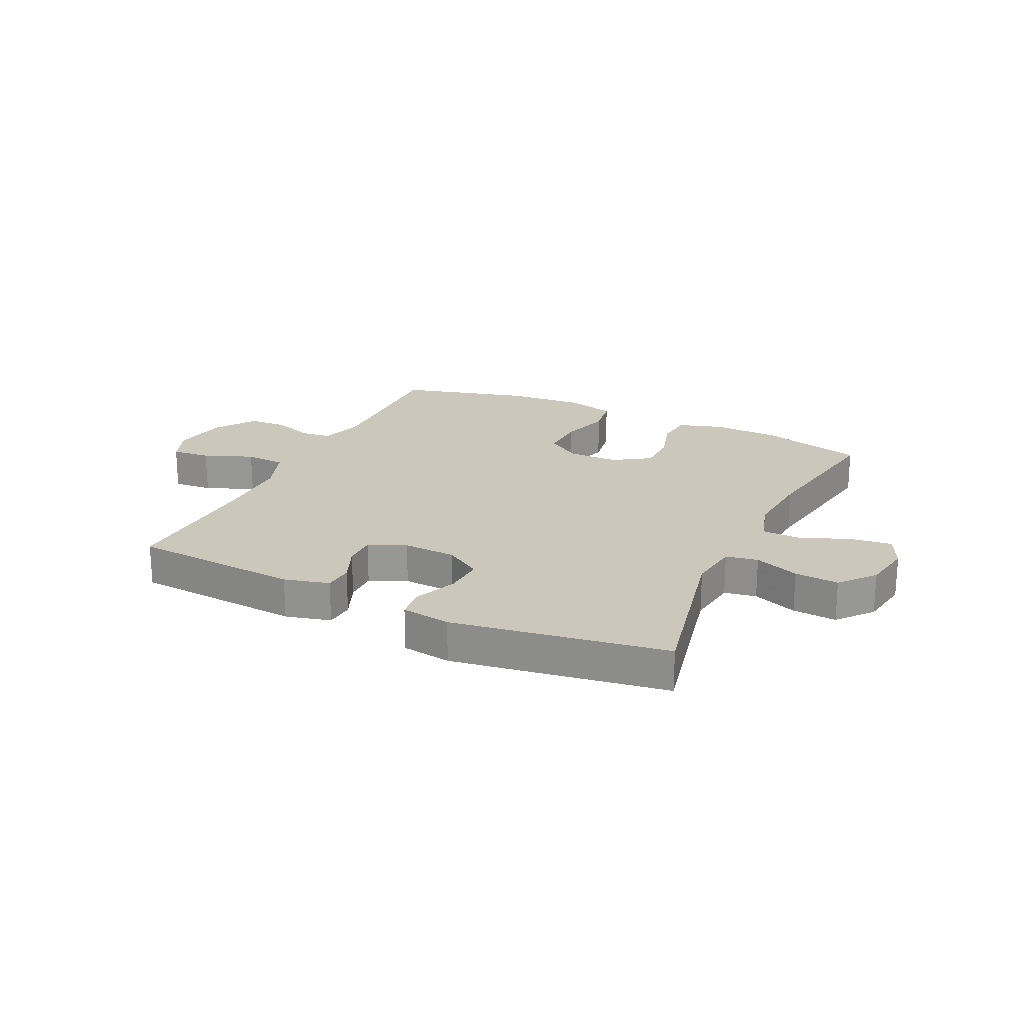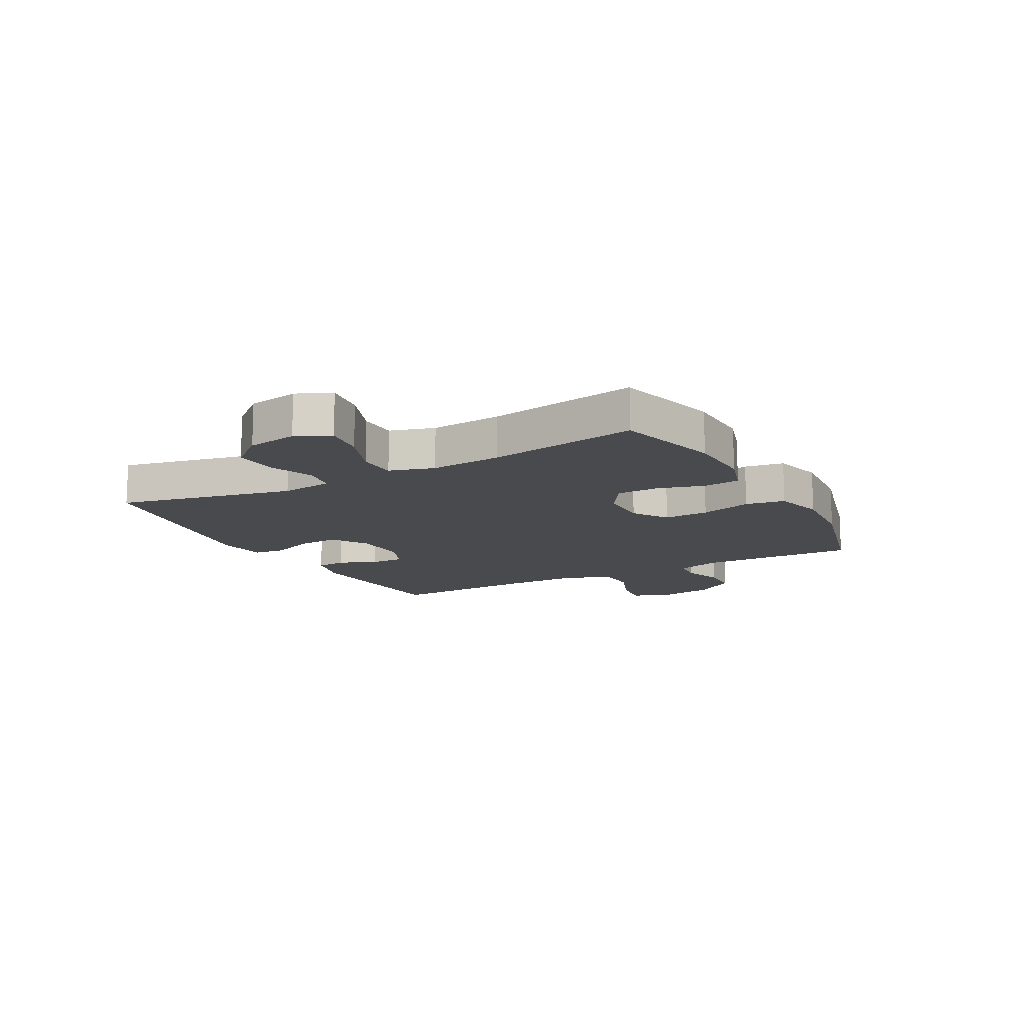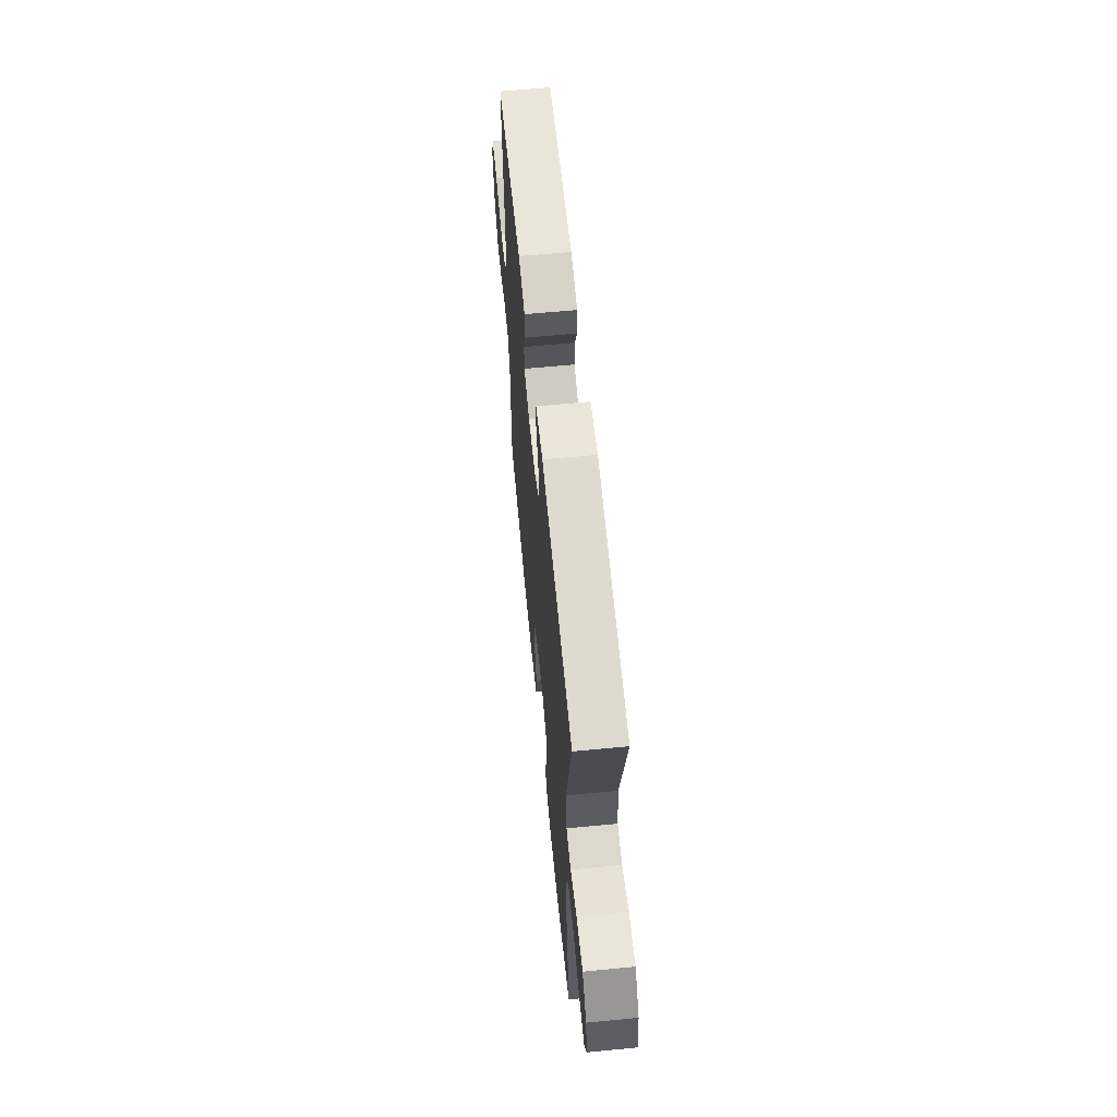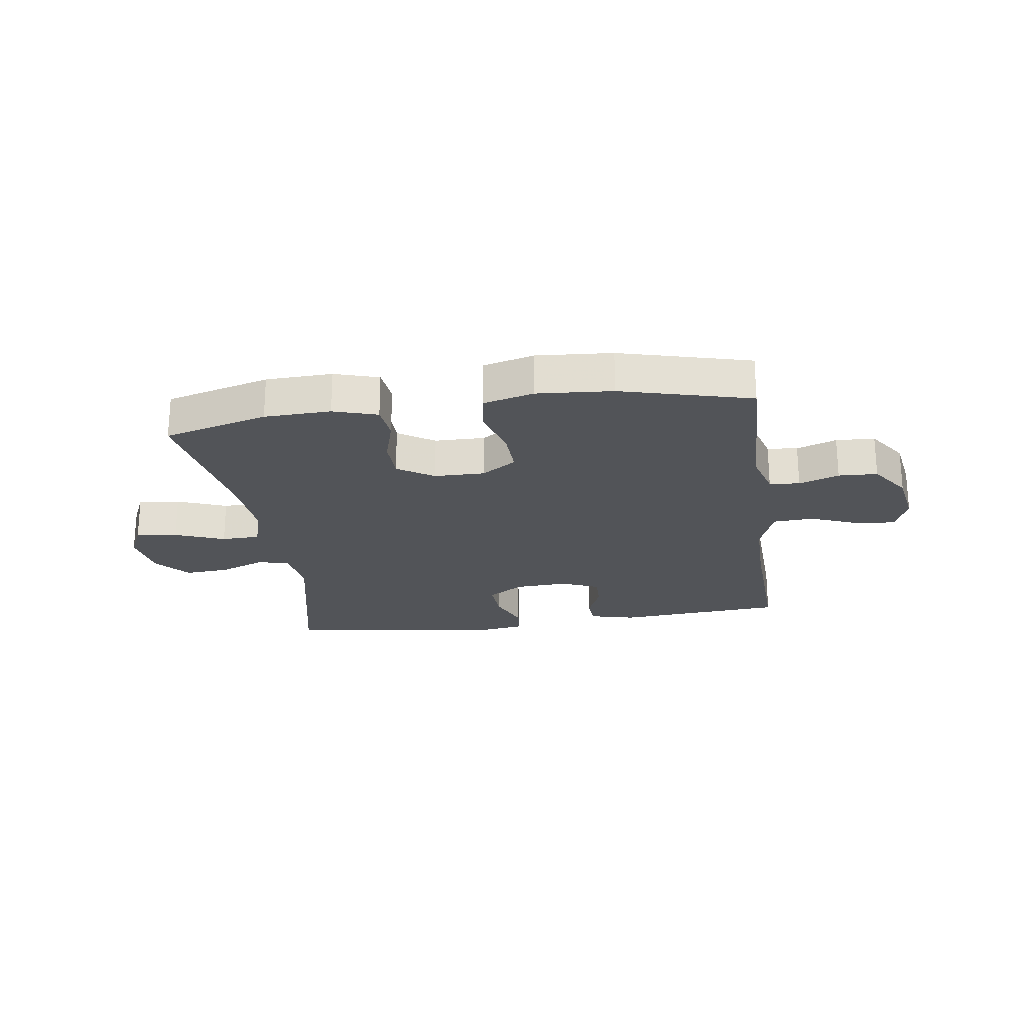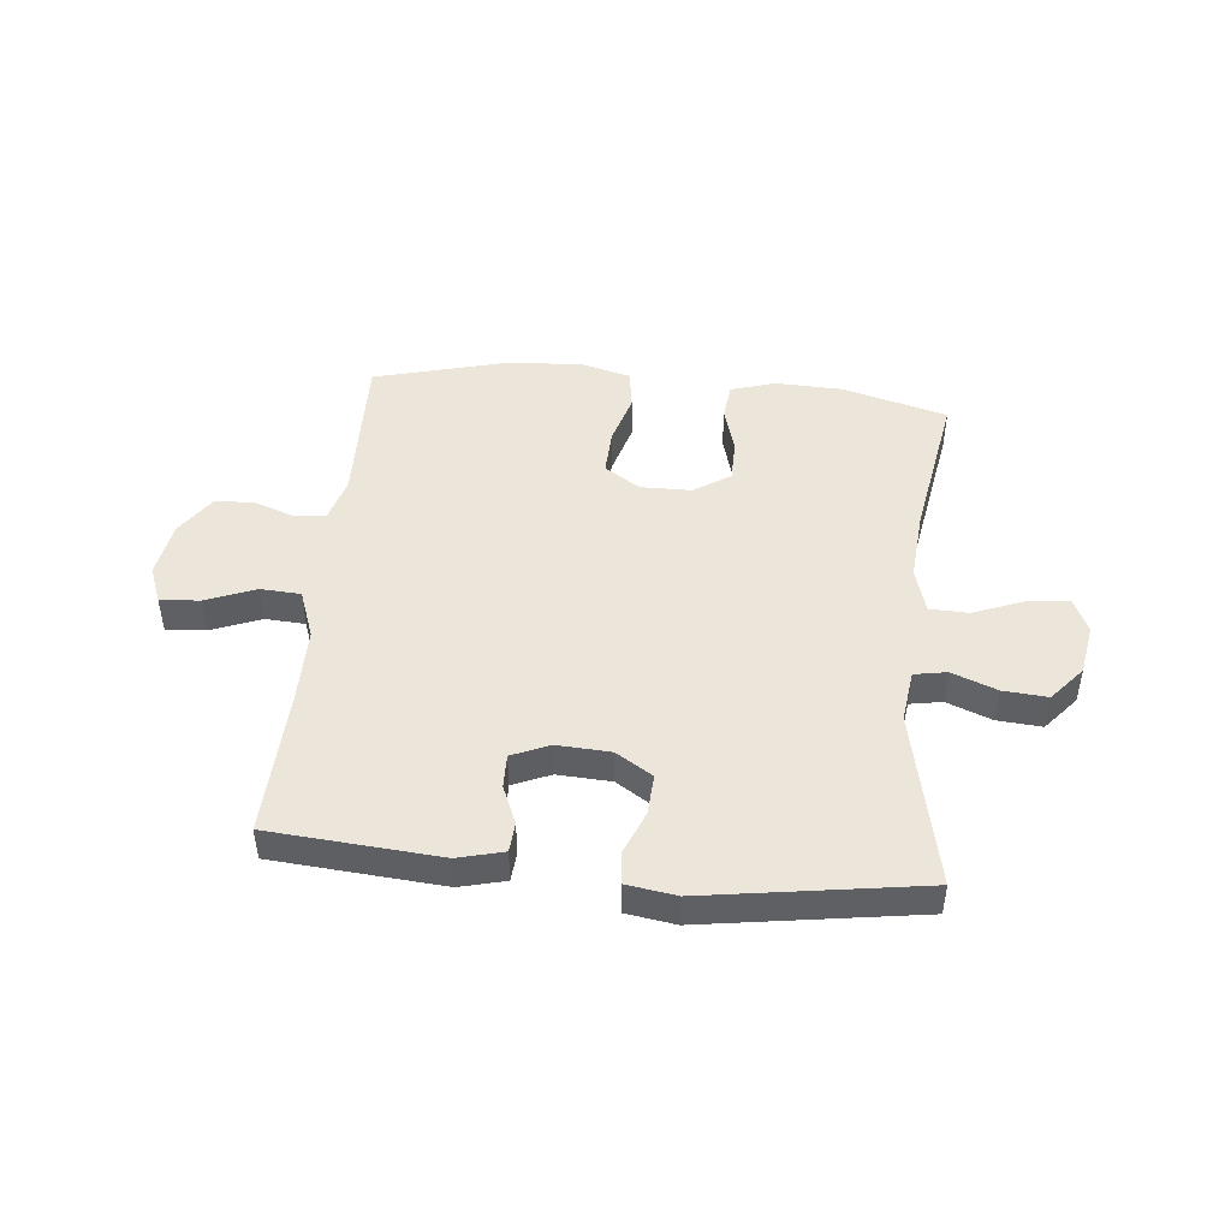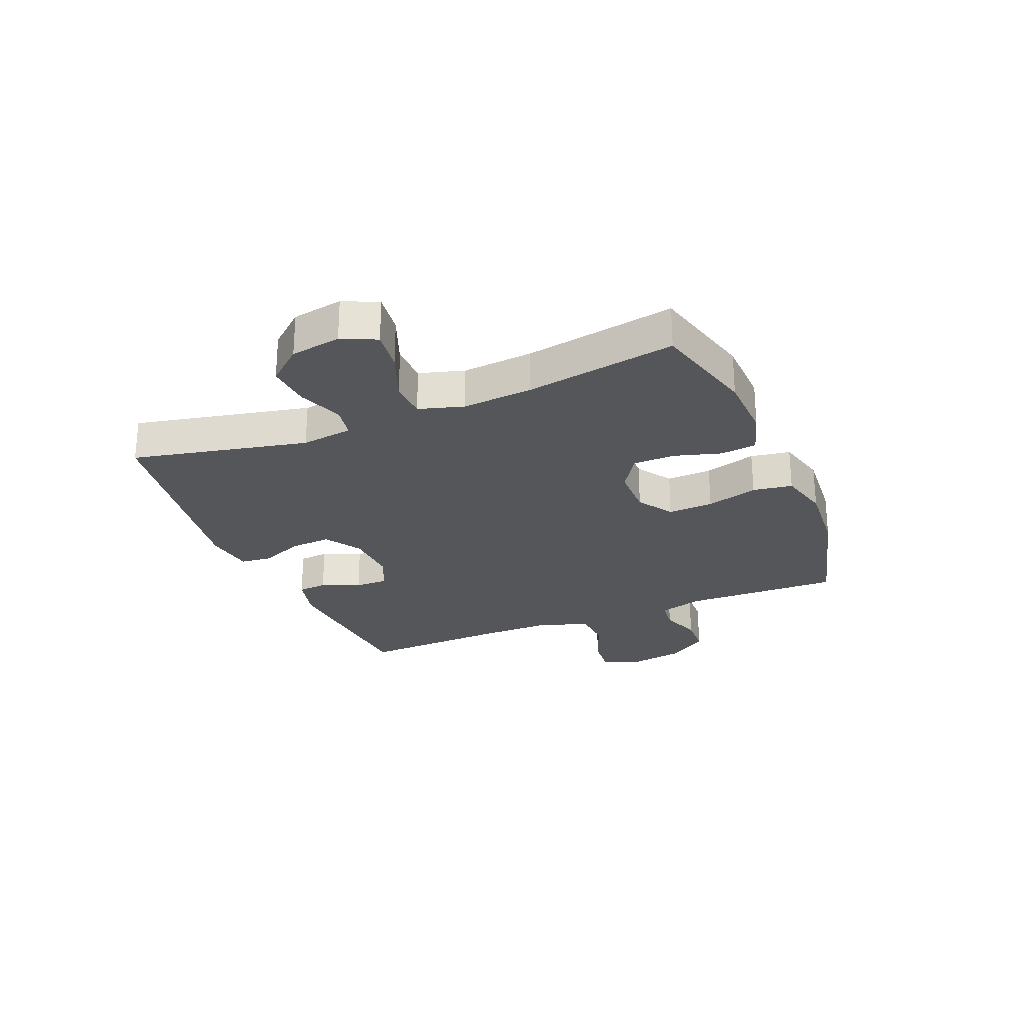
<metadata>
{"format":"obj","ext":"obj","renderer":"f3d","projection":"perspective","resolution":1024,"background":"white","views":[{"elev":21.7,"azim":25.3,"up":"+Y"},{"elev":-13.4,"azim":118.5,"up":"+Y"},{"elev":62.6,"azim":84.4,"up":"+Z"},{"elev":-23.1,"azim":-171.8,"up":"+Y"},{"elev":46.9,"azim":5.7,"up":"+Y"},{"elev":-26.1,"azim":112.5,"up":"+Y"}]}
</metadata>
<code>
v -0.5 0.07 -0.5
v -0.493 0.07 -0.226
v -0.515 0.07 -0.15
v -0.568 0.07 -0.144
v -0.638 0.07 -0.169
v -0.706 0.07 -0.166
v -0.754 0.07 -0.096
v -0.77 0.07 0.001
v -0.745 0.07 0.065
v -0.677 0.07 0.059
v -0.591 0.07 0.025
v -0.521 0.07 0.029
v -0.49 0.07 0.114
v -0.49 0.07 0.245
v -0.5 0.07 0.5
v -0.206 0.07 0.523
v -0.127 0.07 0.503
v -0.123 0.07 0.452
v -0.151 0.07 0.385
v -0.152 0.07 0.327
v -0.087 0.07 0.299
v 0.006 0.07 0.304
v 0.069 0.07 0.344
v 0.065 0.07 0.414
v 0.034 0.07 0.49
v 0.04 0.07 0.544
v 0.126 0.07 0.557
v 0.5 0.07 0.5
v 0.434 0.07 0.194
v 0.446 0.07 0.104
v 0.502 0.07 0.094
v 0.58 0.07 0.124
v 0.657 0.07 0.13
v 0.708 0.07 0.07
v 0.723 0.07 -0.018
v 0.695 0.07 -0.078
v 0.623 0.07 -0.069
v 0.536 0.07 -0.035
v 0.469 0.07 -0.037
v 0.446 0.07 -0.115
v 0.456 0.07 -0.238
v 0.5 0.07 -0.5
v 0.318 0.07 -0.549
v 0.202 0.07 -0.553
v 0.125 0.07 -0.529
v 0.118 0.07 -0.466
v 0.142 0.07 -0.384
v 0.141 0.07 -0.311
v 0.078 0.07 -0.27
v -0.01 0.07 -0.269
v -0.071 0.07 -0.309
v -0.068 0.07 -0.388
v -0.042 0.07 -0.478
v -0.053 0.07 -0.547
v -0.141 0.07 -0.57
v -0.273 0.07 -0.56
v -0.5 0 -0.5
v -0.493 0 -0.226
v -0.515 0 -0.15
v -0.568 0 -0.144
v -0.638 0 -0.169
v -0.706 0 -0.166
v -0.754 0 -0.096
v -0.77 0 0.001
v -0.745 0 0.065
v -0.677 0 0.059
v -0.591 0 0.025
v -0.521 0 0.029
v -0.49 0 0.114
v -0.49 0 0.245
v -0.5 0 0.5
v -0.206 0 0.523
v -0.127 0 0.503
v -0.123 0 0.452
v -0.151 0 0.385
v -0.152 0 0.327
v -0.087 0 0.299
v 0.006 0 0.304
v 0.069 0 0.344
v 0.065 0 0.414
v 0.034 0 0.49
v 0.04 0 0.544
v 0.126 0 0.557
v 0.5 0 0.5
v 0.434 0 0.194
v 0.446 0 0.104
v 0.502 0 0.094
v 0.58 0 0.124
v 0.657 0 0.13
v 0.708 0 0.07
v 0.723 0 -0.018
v 0.695 0 -0.078
v 0.623 0 -0.069
v 0.536 0 -0.035
v 0.469 0 -0.037
v 0.446 0 -0.115
v 0.456 0 -0.238
v 0.5 0 -0.5
v 0.318 0 -0.549
v 0.202 0 -0.553
v 0.125 0 -0.529
v 0.118 0 -0.466
v 0.142 0 -0.384
v 0.141 0 -0.311
v 0.078 0 -0.27
v -0.01 0 -0.269
v -0.071 0 -0.309
v -0.068 0 -0.388
v -0.042 0 -0.478
v -0.053 0 -0.547
v -0.141 0 -0.57
v -0.273 0 -0.56
f 56 1 2
f 55 56 2
f 54 55 2
f 53 54 2
f 52 53 2
f 51 52 2 3
f 50 51 3
f 49 50 3
f 45 46 47
f 44 45 47
f 43 44 47
f 42 43 47
f 41 42 47
f 40 41 47 48
f 39 40 48 49
f 36 37 38
f 35 36 38
f 34 35 38
f 33 34 38
f 32 33 38
f 31 32 38
f 30 31 38 39
f 27 28 29
f 26 27 29
f 25 26 29
f 24 25 29
f 23 24 29 30
f 39 49 3
f 30 39 3
f 23 30 3
f 22 23 3
f 17 18 19
f 16 17 19
f 15 16 19
f 14 15 19
f 13 14 19 20
f 12 13 20 21
f 9 10 11
f 8 9 11
f 7 8 11
f 6 7 11
f 5 6 11
f 4 5 11
f 4 11 12
f 12 21 22
f 4 12 22
f 3 4 22
f 58 57 112
f 58 112 111
f 58 111 110
f 58 110 109
f 58 109 108
f 59 58 108 107
f 59 107 106
f 59 106 105
f 103 102 101
f 103 101 100
f 103 100 99
f 103 99 98
f 103 98 97
f 104 103 97 96
f 105 104 96 95
f 94 93 92
f 94 92 91
f 94 91 90
f 94 90 89
f 94 89 88
f 94 88 87
f 95 94 87 86
f 85 84 83
f 85 83 82
f 85 82 81
f 85 81 80
f 86 85 80 79
f 59 105 95
f 59 95 86
f 59 86 79
f 59 79 78
f 75 74 73
f 75 73 72
f 75 72 71
f 75 71 70
f 76 75 70 69
f 77 76 69 68
f 67 66 65
f 67 65 64
f 67 64 63
f 67 63 62
f 67 62 61
f 67 61 60
f 68 67 60
f 78 77 68
f 78 68 60
f 78 60 59
f 1 57 58 2
f 2 58 59 3
f 3 59 60 4
f 4 60 61 5
f 5 61 62 6
f 6 62 63 7
f 7 63 64 8
f 8 64 65 9
f 9 65 66 10
f 10 66 67 11
f 11 67 68 12
f 12 68 69 13
f 13 69 70 14
f 14 70 71 15
f 15 71 72 16
f 16 72 73 17
f 17 73 74 18
f 18 74 75 19
f 19 75 76 20
f 20 76 77 21
f 21 77 78 22
f 22 78 79 23
f 23 79 80 24
f 24 80 81 25
f 25 81 82 26
f 26 82 83 27
f 27 83 84 28
f 28 84 85 29
f 29 85 86 30
f 30 86 87 31
f 31 87 88 32
f 32 88 89 33
f 33 89 90 34
f 34 90 91 35
f 35 91 92 36
f 36 92 93 37
f 37 93 94 38
f 38 94 95 39
f 39 95 96 40
f 40 96 97 41
f 41 97 98 42
f 42 98 99 43
f 43 99 100 44
f 44 100 101 45
f 45 101 102 46
f 46 102 103 47
f 47 103 104 48
f 48 104 105 49
f 49 105 106 50
f 50 106 107 51
f 51 107 108 52
f 52 108 109 53
f 53 109 110 54
f 54 110 111 55
f 55 111 112 56
f 56 112 57 1

</code>
